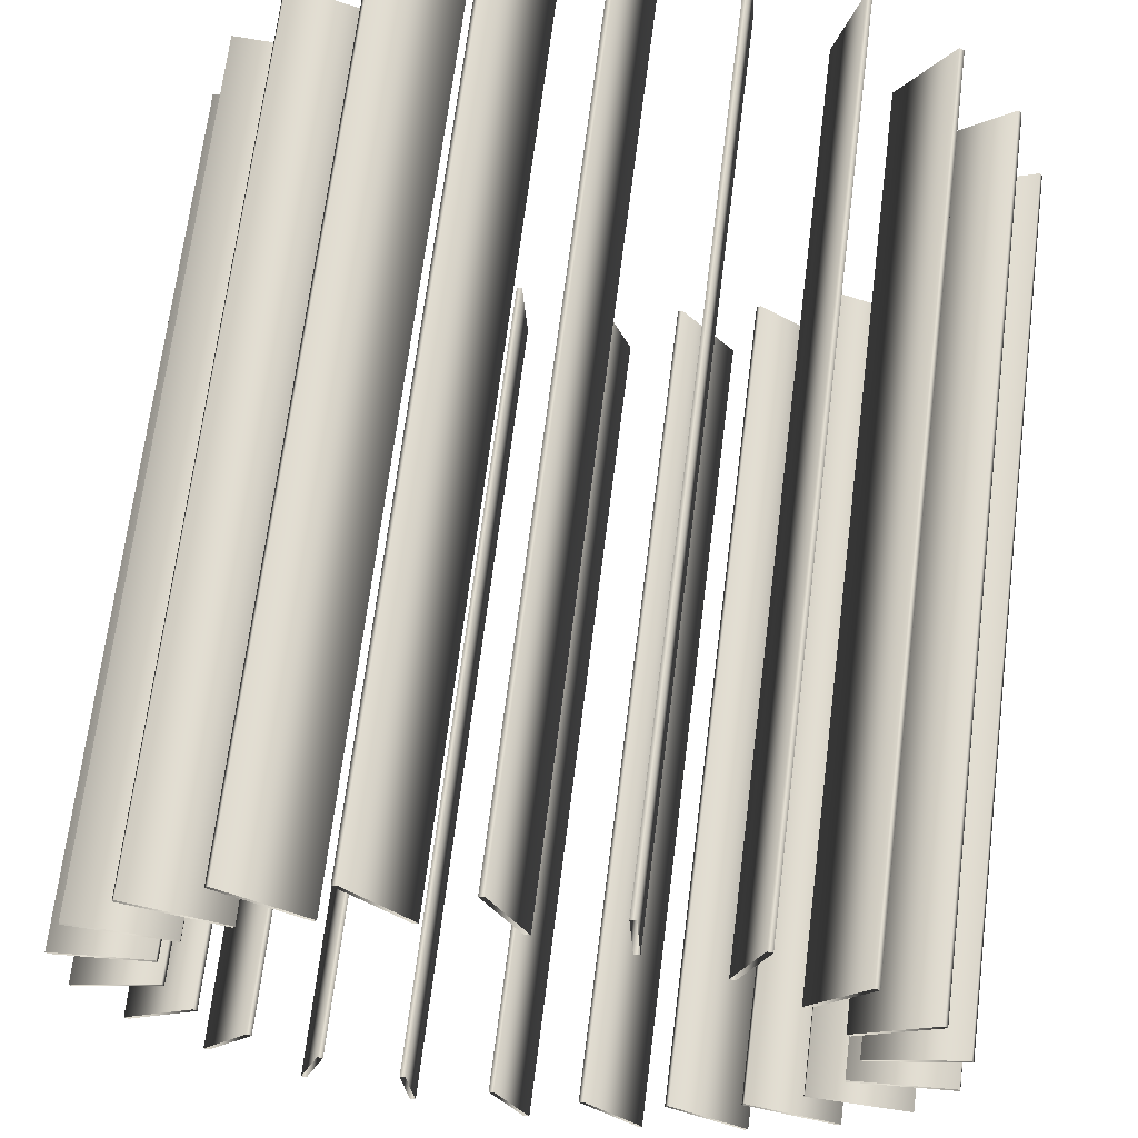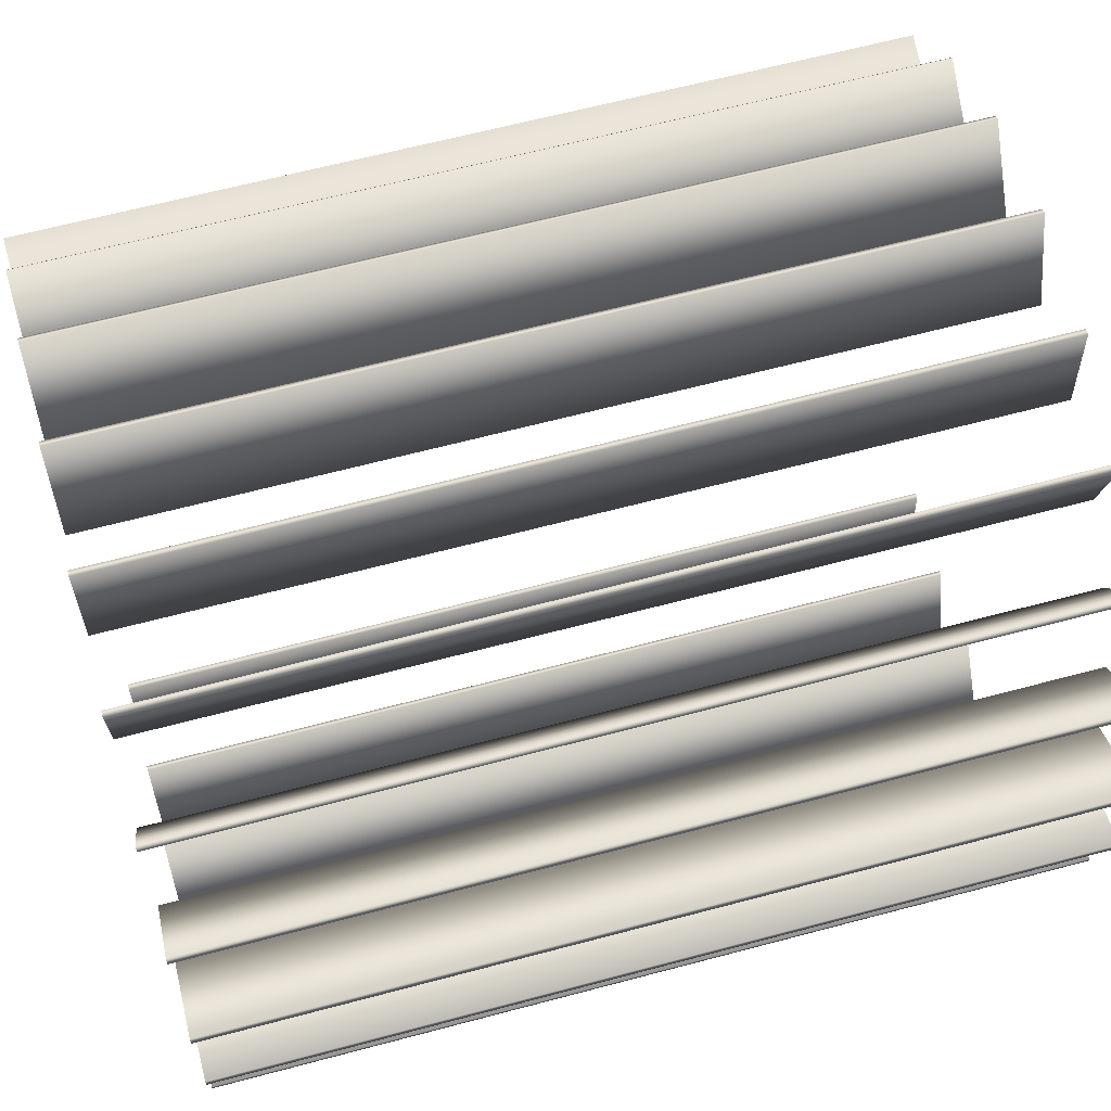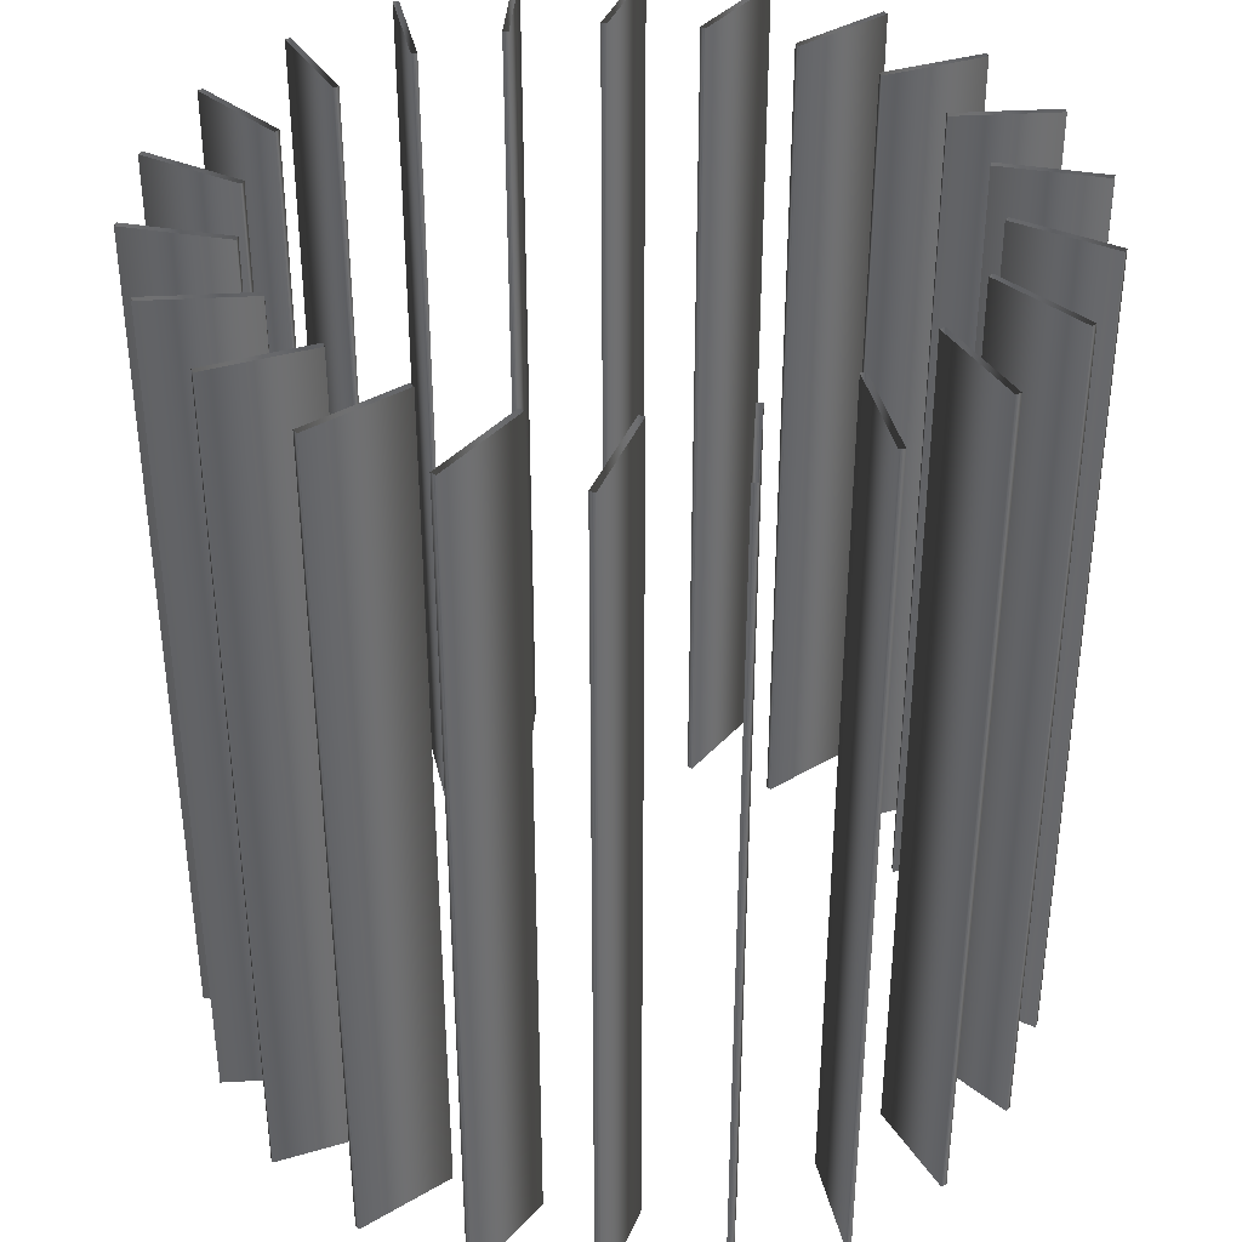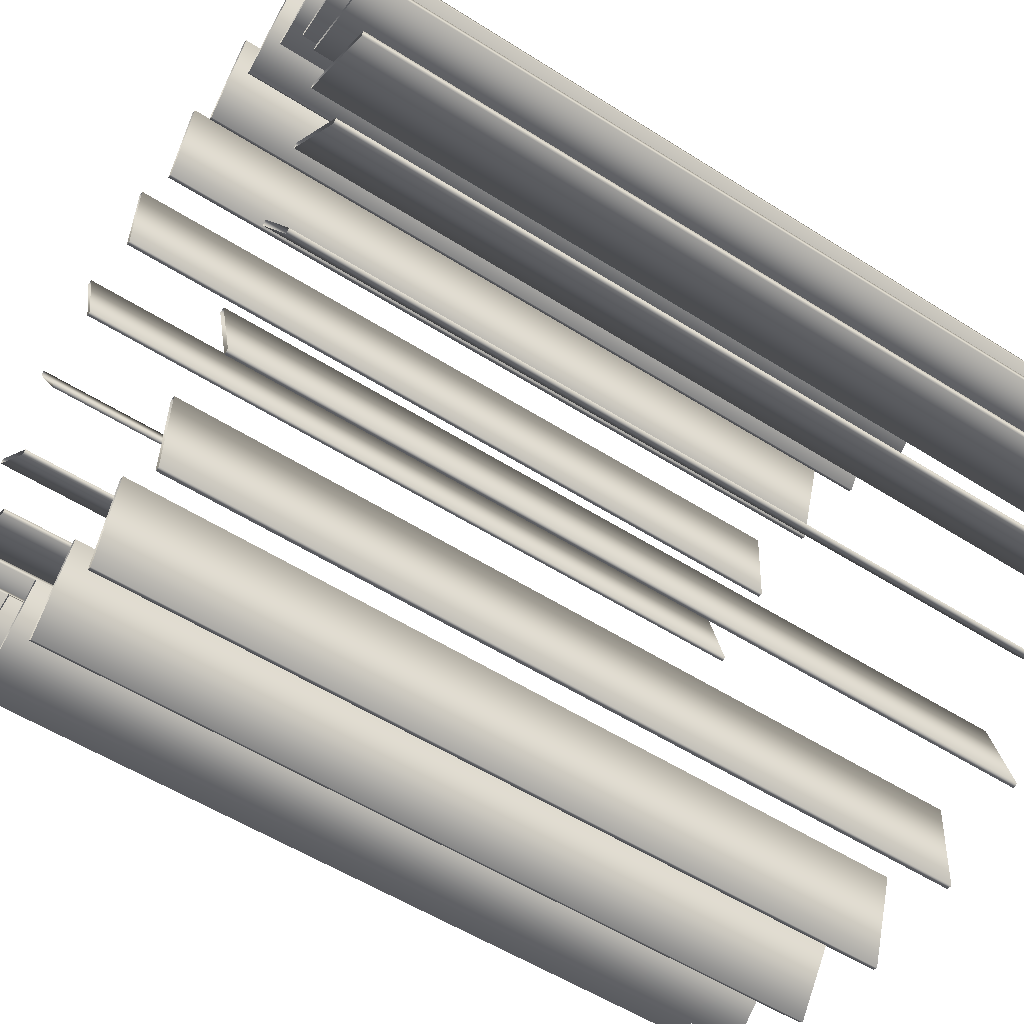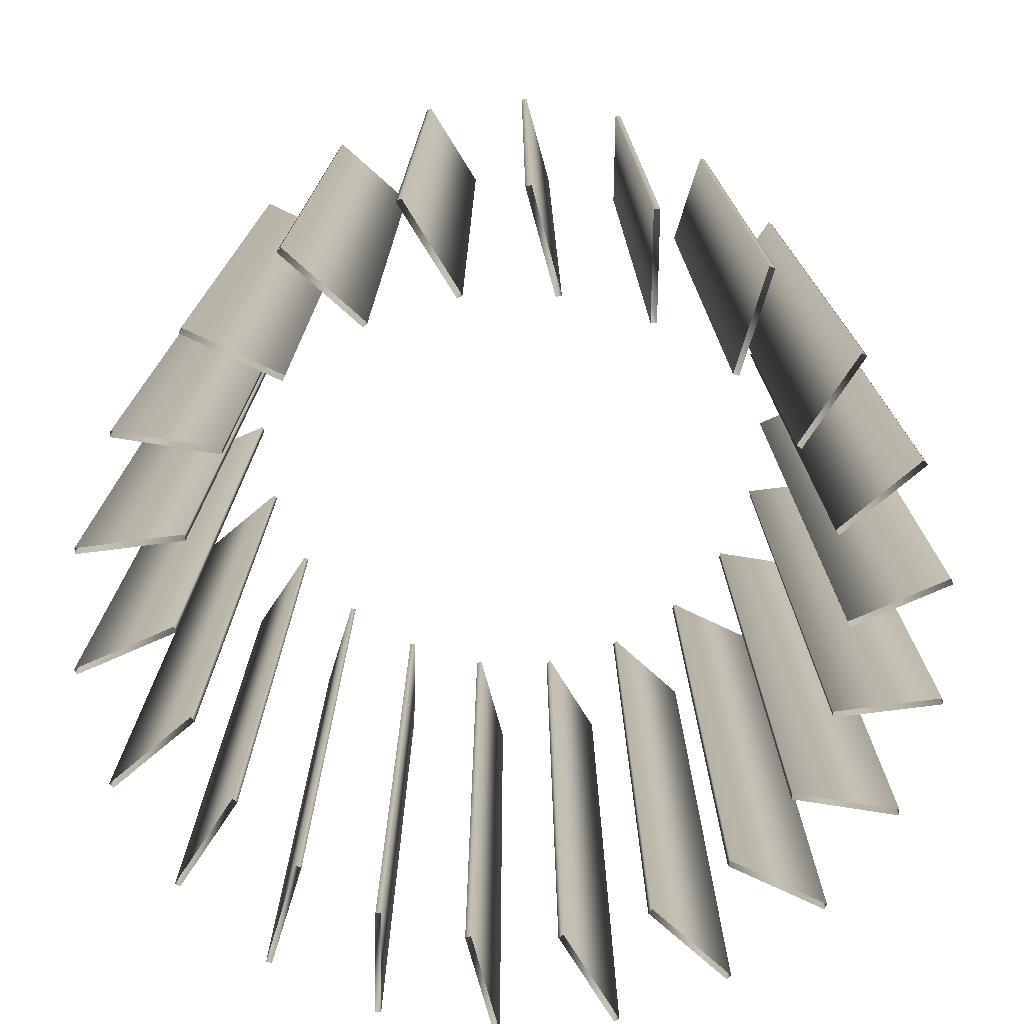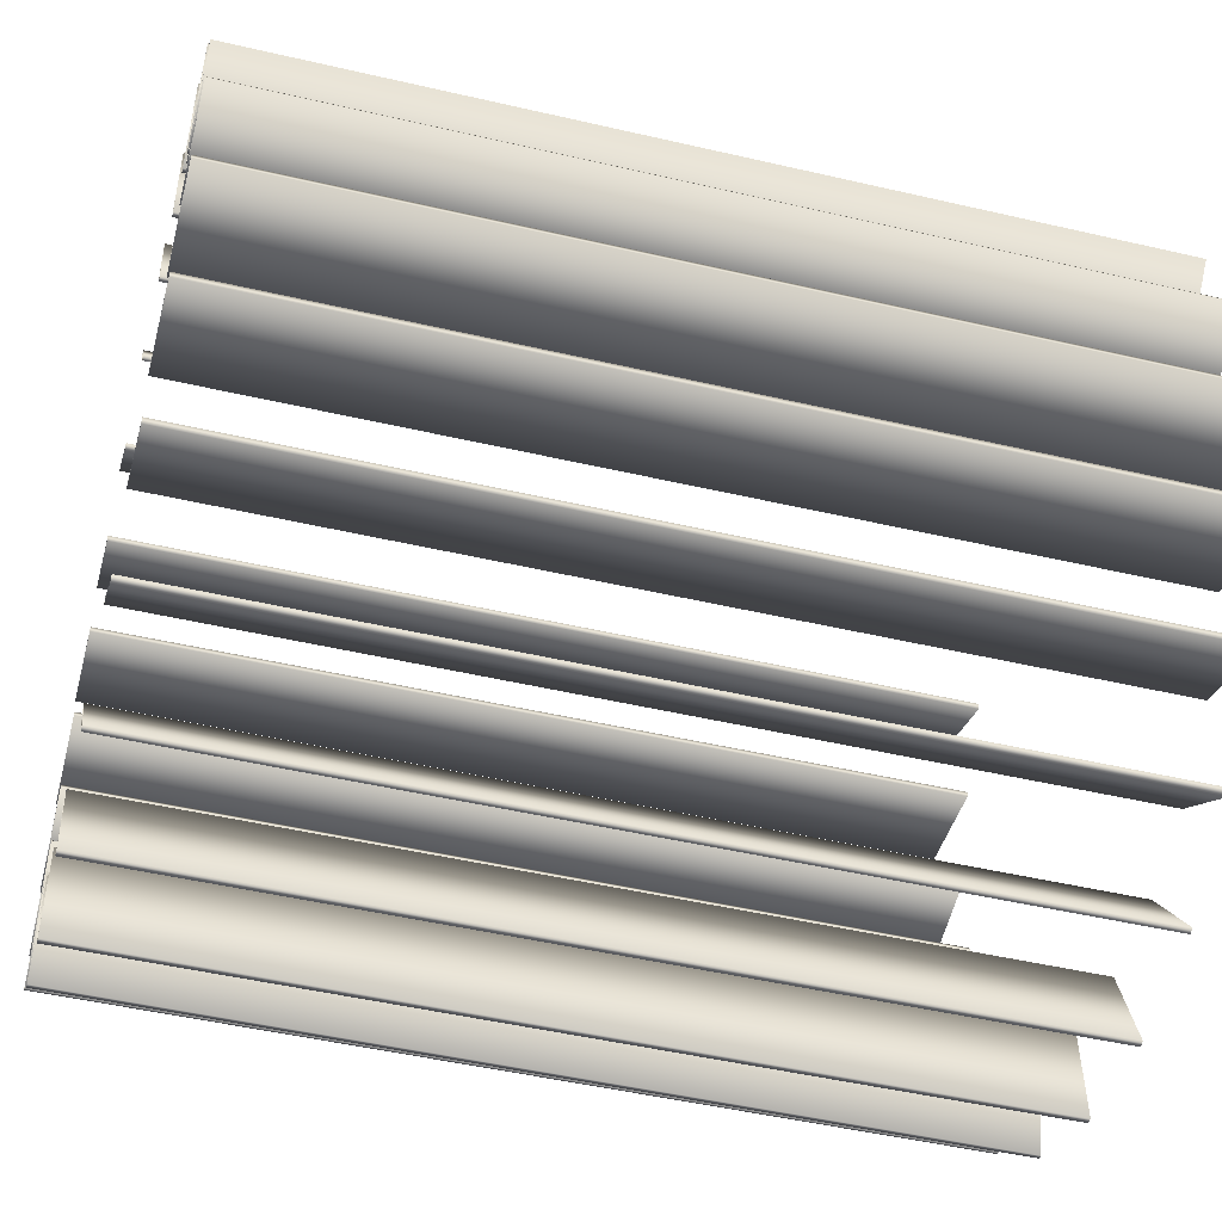
<metadata>
{"format":"obj","ext":"obj","renderer":"f3d","projection":"perspective","resolution":1024,"background":"white","views":[{"elev":68.3,"azim":7.2,"up":"+Z"},{"elev":63.5,"azim":74.9,"up":"+Z"},{"elev":37.9,"azim":-129.7,"up":"+Y"},{"elev":-54.3,"azim":-124.1,"up":"+Z"},{"elev":-75.8,"azim":45.4,"up":"+Y"},{"elev":-48.3,"azim":75.4,"up":"+Z"}]}
</metadata>
<code>
v 1.405 3 -0.1706
v 1.405 0 -0.1706
v 1.401 3 -0.151
v 1.401 0 -0.151
v 1.396 3 0.2322
v 1.396 0 0.2322
v 1.387 3 0.2499
v 1.387 0 0.2499
v 1.302 3 -0.5397
v 1.302 0 -0.5397
v 1.3 3 -0.5596
v 1.3 0 -0.5596
v 1.274 3 0.6162
v 1.274 0 0.6162
v 1.261 3 0.6306
v 1.261 0 0.6306
v 1.097 3 -0.8847
v 1.097 0 -0.8847
v 1.09 3 -0.9033
v 1.09 0 -0.9033
v 1.081 3 0.06908
v 1.081 0 0.06908
v 1.072 3 0.08684
v 1.072 0 0.08684
v 1.057 3 -0.2383
v 1.057 0 -0.2383
v 1.053 3 -0.2187
v 1.053 0 -0.2187
v 1.049 3 0.9502
v 1.049 0 0.9502
v 1.032 3 0.9602
v 1.032 0 0.9602
v 1.018 3 0.3709
v 1.018 0 0.3709
v 1.004 3 0.3854
v 1.004 0 0.3854
v 0.9488 3 -0.5066
v 0.9488 0 -0.5066
v 0.947 3 -0.5265
v 0.947 0 -0.5265
v 0.8723 3 0.6427
v 0.8723 0 0.6427
v 0.8549 3 0.6527
v 0.8549 0 0.6527
v 0.8036 3 -1.158
v 0.8036 0 -1.158
v 0.7913 3 -1.174
v 0.7913 0 -1.174
v 0.7677 3 -0.7534
v 0.7677 0 -0.7534
v 0.7603 3 -0.7719
v 0.7603 0 -0.7719
v 0.739 3 1.207
v 0.739 0 1.207
v 0.7195 3 1.212
v 0.7195 0 1.212
v 0.6559 3 0.8624
v 0.6559 0 0.8624
v 0.6364 3 0.8671
v 0.6364 0 0.8671
v 0.5244 3 -0.9391
v 0.5244 0 -0.9391
v 0.512 3 -0.9549
v 0.512 0 -0.9549
v 0.4448 3 -1.337
v 0.4448 0 -1.337
v 0.4285 3 -1.349
v 0.4285 0 -1.349
v 0.3863 3 1.012
v 0.3863 0 1.012
v 0.3689 3 1.367
v 0.3689 0 1.367
v 0.3664 3 1.011
v 0.3664 0 1.011
v 0.3489 3 1.366
v 0.3489 0 1.366
v 0.2385 3 -1.049
v 0.2385 0 -1.049
v 0.2223 3 -1.06
v 0.2223 0 -1.06
v 0.0855 3 1.08
v 0.0855 0 1.08
v 0.06661 3 1.074
v 0.06661 0 1.074
v 0.04996 3 -1.409
v 0.04996 0 -1.409
v 0.03107 3 -1.415
v 0.03107 0 -1.415
v -0.03107 3 1.415
v -0.03107 0 1.415
v -0.04996 3 1.409
v -0.04996 0 1.409
v -0.06661 3 -1.074
v -0.06661 0 -1.074
v -0.0855 3 -1.08
v -0.0855 0 -1.08
v -0.2223 3 1.06
v -0.2223 0 1.06
v -0.2385 3 1.049
v -0.2385 0 1.049
v -0.3489 3 -1.366
v -0.3489 0 -1.366
v -0.3664 3 -1.011
v -0.3664 0 -1.011
v -0.3689 3 -1.367
v -0.3689 0 -1.367
v -0.3863 3 -1.012
v -0.3863 0 -1.012
v -0.4285 3 1.349
v -0.4285 0 1.349
v -0.4448 3 1.337
v -0.4448 0 1.337
v -0.512 3 0.9549
v -0.512 0 0.9549
v -0.5244 3 0.9391
v -0.5244 0 0.9391
v -0.6364 3 -0.8671
v -0.6364 0 -0.8671
v -0.6559 3 -0.8624
v -0.6559 0 -0.8624
v -0.7195 3 -1.212
v -0.7195 0 -1.212
v -0.739 3 -1.207
v -0.739 0 -1.207
v -0.7603 3 0.7719
v -0.7603 0 0.7719
v -0.7677 3 0.7534
v -0.7677 0 0.7534
v -0.7913 3 1.174
v -0.7913 0 1.174
v -0.8036 3 1.158
v -0.8036 0 1.158
v -0.8549 3 -0.6527
v -0.8549 0 -0.6527
v -0.8723 3 -0.6427
v -0.8723 0 -0.6427
v -0.947 3 0.5265
v -0.947 0 0.5265
v -0.9488 3 0.5066
v -0.9488 0 0.5066
v -1.004 3 -0.3854
v -1.004 0 -0.3854
v -1.018 3 -0.3709
v -1.018 0 -0.3709
v -1.032 3 -0.9602
v -1.032 0 -0.9602
v -1.049 3 -0.9502
v -1.049 0 -0.9502
v -1.053 3 0.2187
v -1.053 0 0.2187
v -1.057 3 0.2383
v -1.057 0 0.2383
v -1.072 3 -0.08684
v -1.072 0 -0.08684
v -1.081 3 -0.06908
v -1.081 0 -0.06908
v -1.09 3 0.9033
v -1.09 0 0.9033
v -1.097 3 0.8847
v -1.097 0 0.8847
v -1.261 3 -0.6306
v -1.261 0 -0.6306
v -1.274 3 -0.6162
v -1.274 0 -0.6162
v -1.3 3 0.5596
v -1.3 0 0.5596
v -1.302 3 0.5397
v -1.302 0 0.5397
v -1.387 3 -0.2499
v -1.387 0 -0.2499
v -1.396 3 -0.2322
v -1.396 0 -0.2322
v -1.401 3 0.151
v -1.401 0 0.151
v -1.405 3 0.1706
v -1.405 0 0.1706
f 2 1 3 4
f 4 3 27 28
f 28 27 25 26
f 26 25 1 2
f 12 11 9 10
f 10 9 37 38
f 38 37 39 40
f 40 39 11 12
f 20 19 17 18
f 18 17 49 50
f 50 49 51 52
f 52 51 19 20
f 48 47 45 46
f 46 45 61 62
f 62 61 63 64
f 64 63 47 48
f 68 67 65 66
f 66 65 77 78
f 78 77 79 80
f 80 79 67 68
f 88 87 85 86
f 86 85 93 94
f 94 93 95 96
f 96 95 87 88
f 106 105 101 102
f 102 101 103 104
f 104 103 107 108
f 108 107 105 106
f 124 123 121 122
f 122 121 117 118
f 118 117 119 120
f 120 119 123 124
f 148 147 145 146
f 146 145 133 134
f 134 133 135 136
f 136 135 147 148
f 164 163 161 162
f 162 161 141 142
f 142 141 143 144
f 144 143 163 164
f 172 171 169 170
f 170 169 153 154
f 154 153 155 156
f 156 155 171 172
f 176 175 173 174
f 174 173 149 150
f 150 149 151 152
f 152 151 175 176
f 166 165 167 168
f 168 167 139 140
f 140 139 137 138
f 138 137 165 166
f 158 157 159 160
f 160 159 127 128
f 128 127 125 126
f 126 125 157 158
f 130 129 131 132
f 132 131 115 116
f 116 115 113 114
f 114 113 129 130
f 110 109 111 112
f 112 111 99 100
f 100 99 97 98
f 98 97 109 110
f 90 89 91 92
f 92 91 83 84
f 84 83 81 82
f 82 81 89 90
f 72 71 75 76
f 76 75 73 74
f 74 73 69 70
f 70 69 71 72
f 54 53 55 56
f 56 55 59 60
f 60 59 57 58
f 58 57 53 54
f 30 29 31 32
f 32 31 43 44
f 44 43 41 42
f 42 41 29 30
f 14 13 15 16
f 16 15 35 36
f 36 35 33 34
f 34 33 13 14
f 6 5 7 8
f 8 7 23 24
f 24 23 21 22
f 22 21 5 6

</code>
